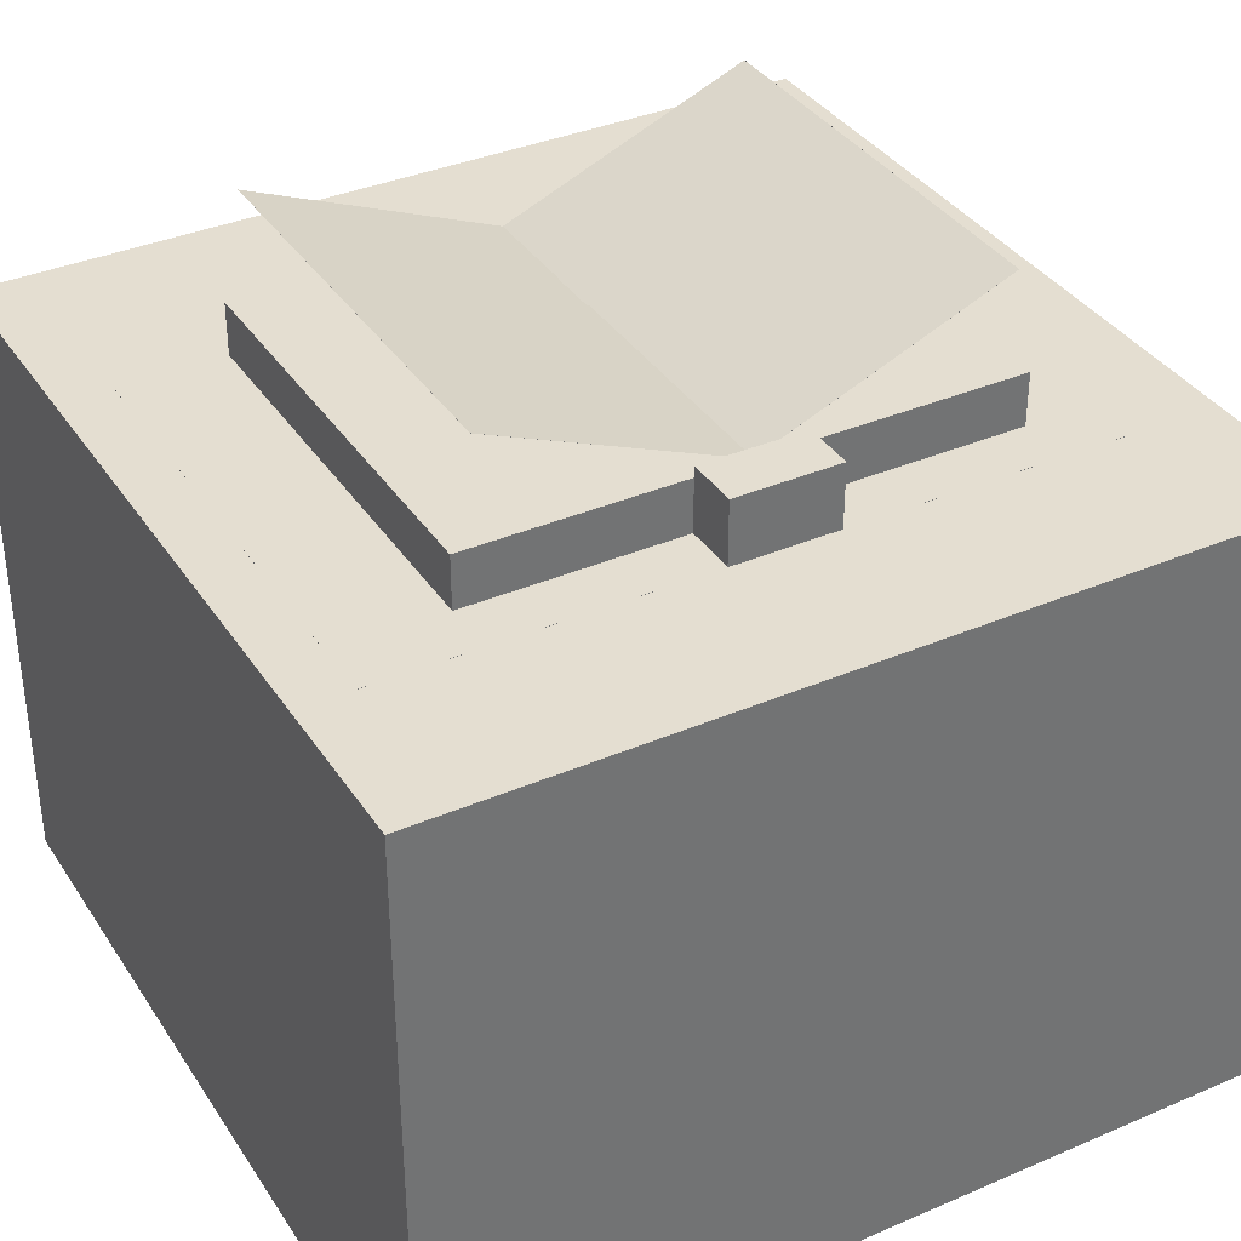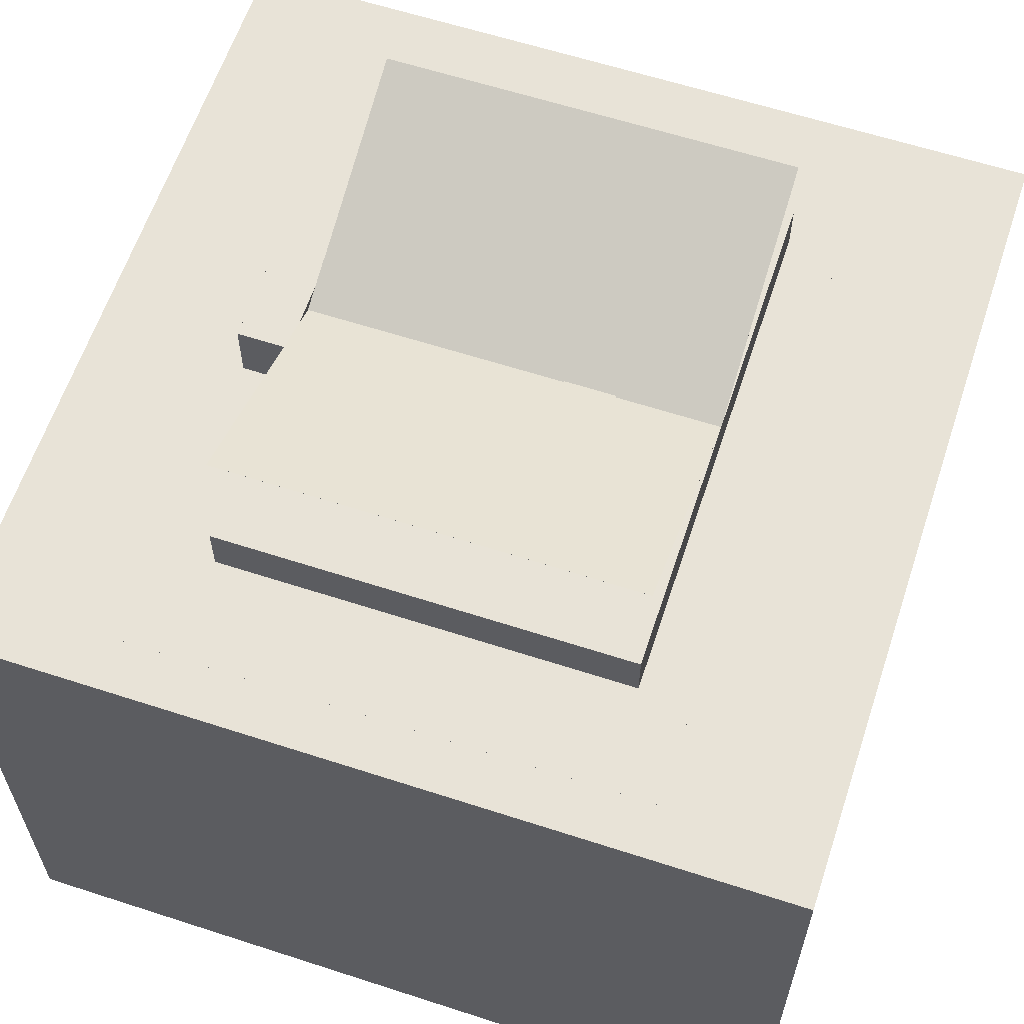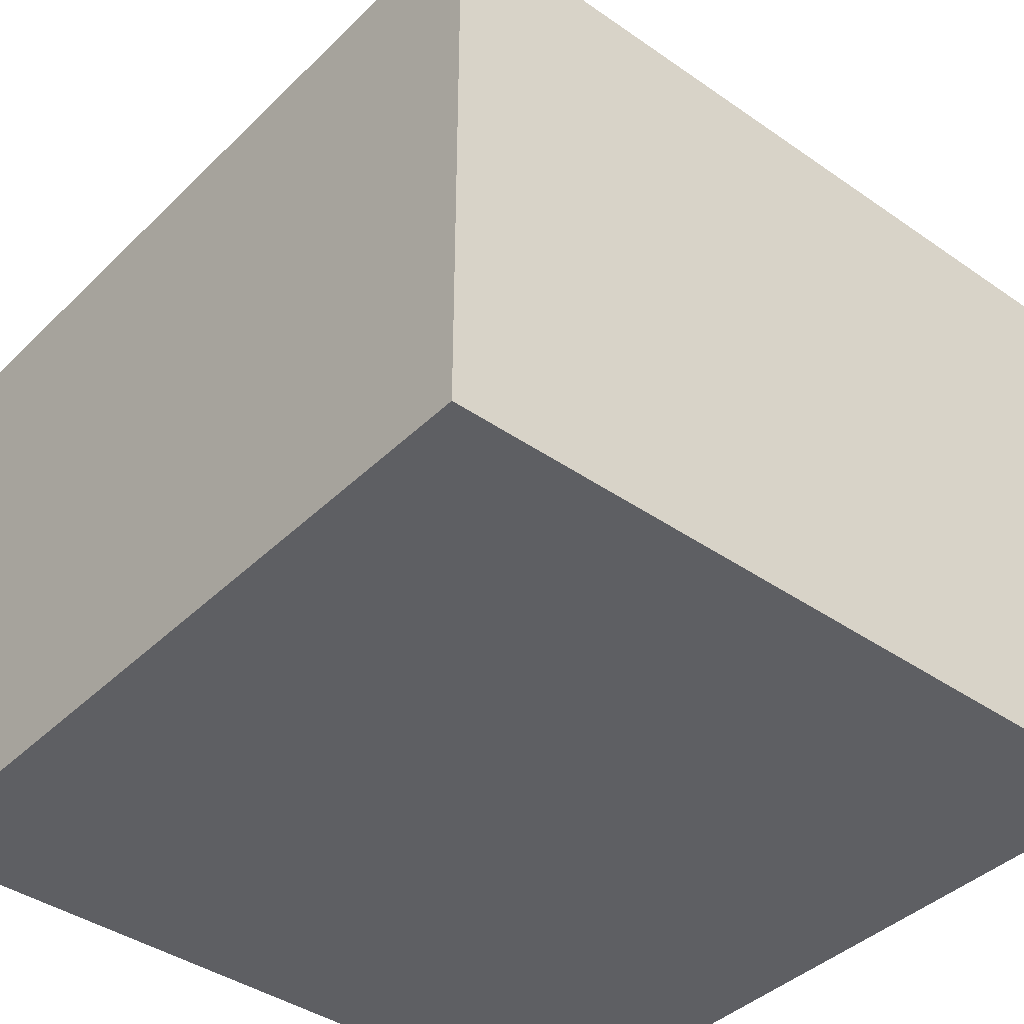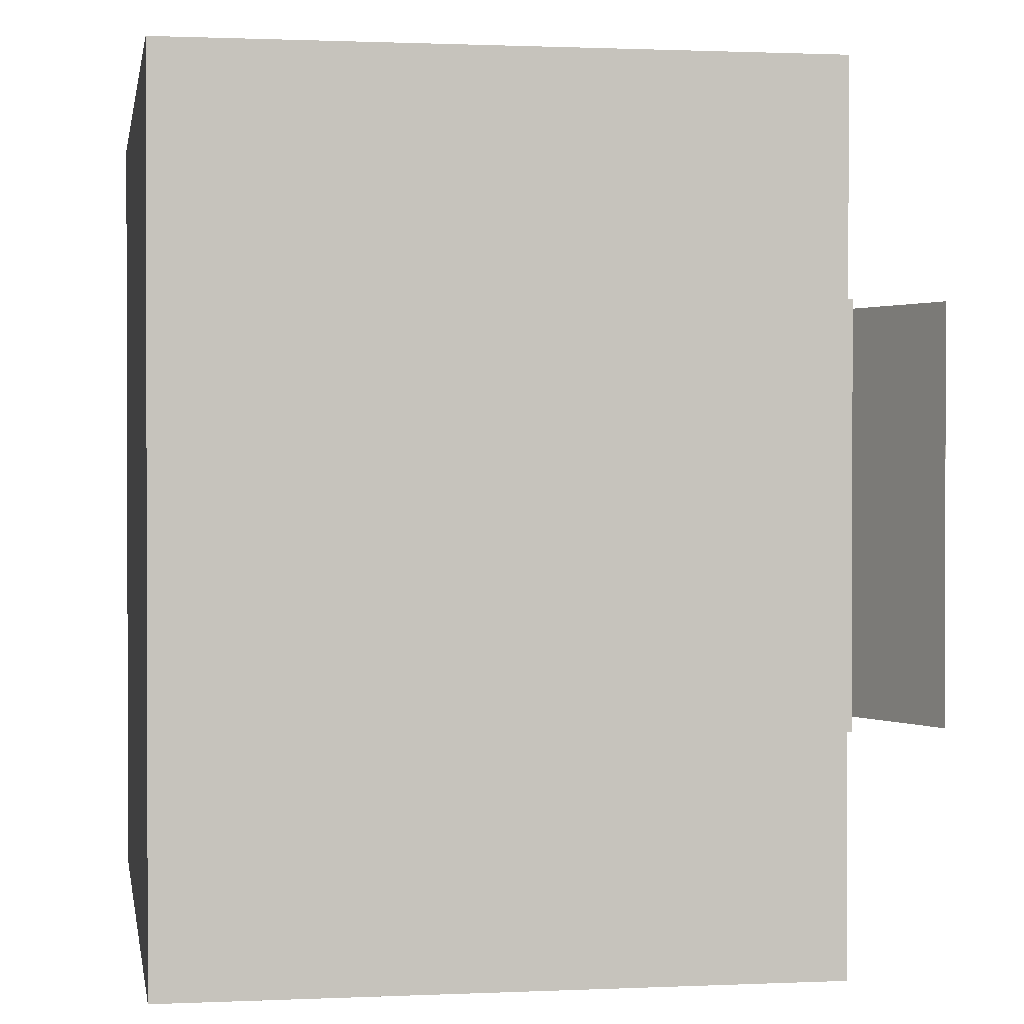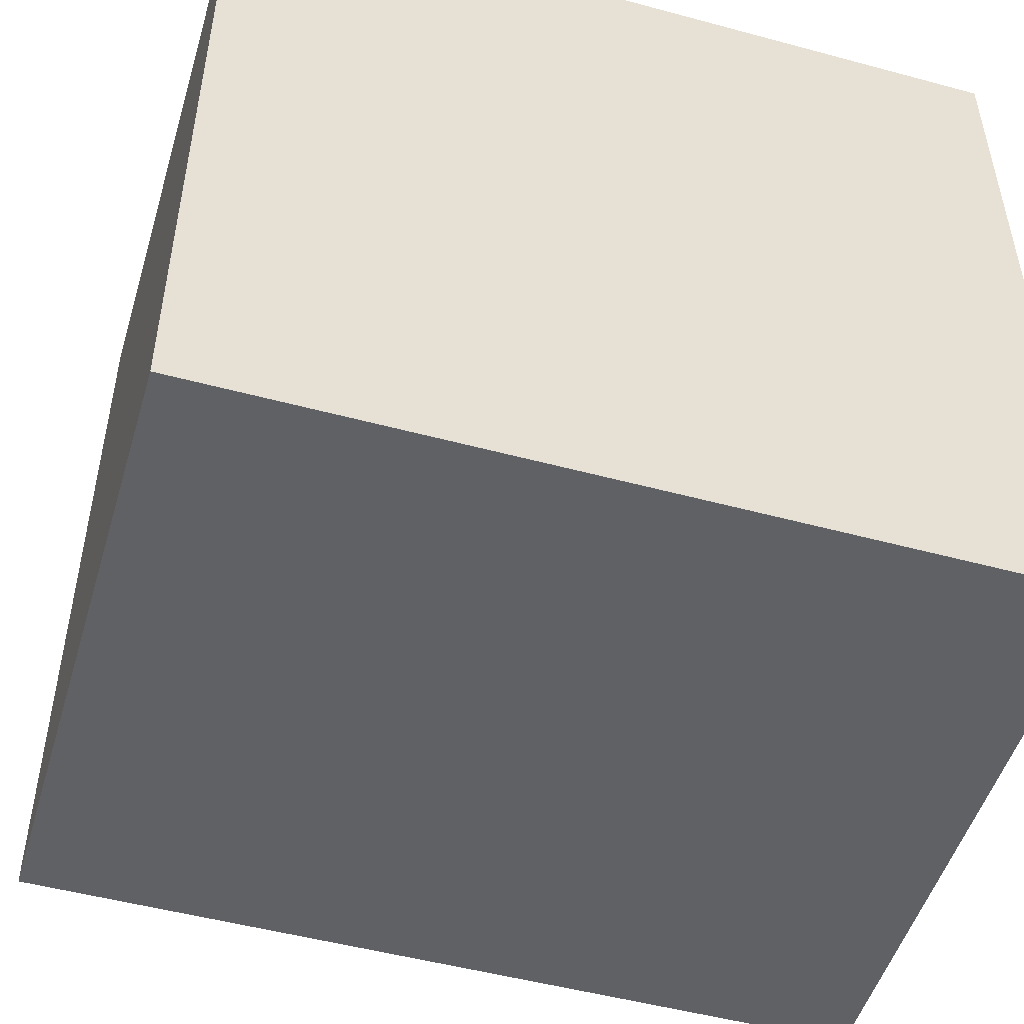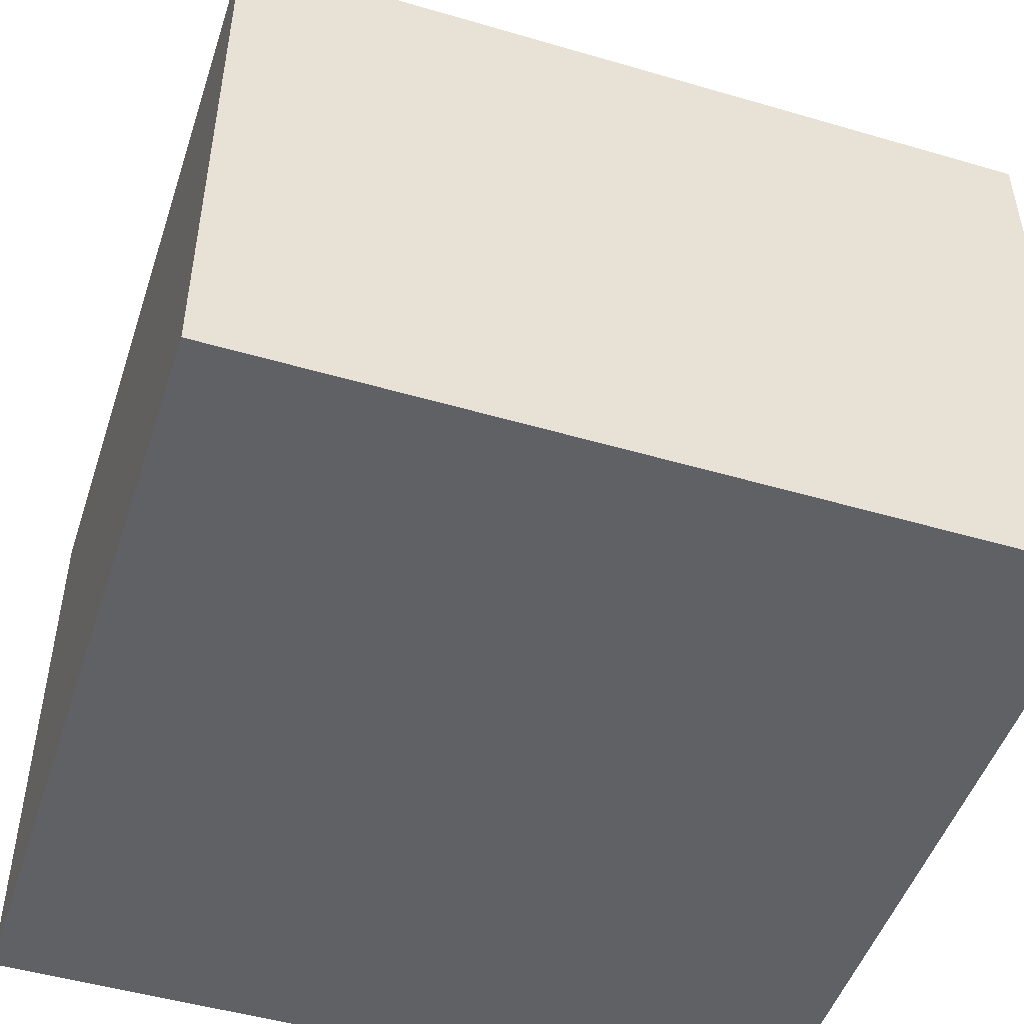
<metadata>
{"format":"obj","ext":"obj","renderer":"f3d","projection":"perspective","resolution":1024,"background":"white","views":[{"elev":36.4,"azim":-29.2,"up":"+Y"},{"elev":61.5,"azim":108.3,"up":"+Y"},{"elev":-40.6,"azim":139.6,"up":"+Y"},{"elev":1.0,"azim":80.5,"up":"+Z"},{"elev":-50.4,"azim":-16.5,"up":"+Z"},{"elev":-49.0,"azim":162.0,"up":"+Y"}]}
</metadata>
<code>
o cube
v 0.0625 0.25 0.3125
v 0.0625 0.25 -0.3125
v 0.0625 0.2499 0.3125
v 0.0625 0.2499 -0.3125
v -0.0625 0.25 -0.3125
v -0.0625 0.25 0.3125
v -0.0625 0.2499 -0.3125
v -0.0625 0.2499 0.3125
f 4 7 5 2
f 3 4 2 1
f 8 3 1 6
f 7 8 6 5
f 6 1 2 5
f 7 4 3 8
o cube
v 0.4375 0.25 0.3125
v 0.4375 0.25 -0.3125
v 0.4375 0.2499 0.3125
v 0.4375 0.2499 -0.3125
v 0.0625 0.25 -0.3125
v 0.0625 0.25 0.3125
v 0.0625 0.2499 -0.3125
v 0.0625 0.2499 0.3125
f 12 15 13 10
f 11 12 10 9
f 16 11 9 14
f 15 16 14 13
f 14 9 10 13
f 15 12 11 16
o cube
v -0.0625 0.25 0.3125
v -0.0625 0.25 -0.3125
v -0.0625 0.2499 0.3125
v -0.0625 0.2499 -0.3125
v -0.4375 0.25 -0.3125
v -0.4375 0.25 0.3125
v -0.4375 0.2499 -0.3125
v -0.4375 0.2499 0.3125
f 20 23 21 18
f 19 20 18 17
f 24 19 17 22
f 23 24 22 21
f 22 17 18 21
f 23 20 19 24
o cube
v 0 0.3119 0.25
v 0 0.3119 -0.25
v 0 0.25 0.25
v 0 0.25 -0.25
v -0.3125 0.3119 -0.25
v -0.3125 0.3119 0.25
v -0.3125 0.25 -0.25
v -0.3125 0.25 0.25
f 28 31 29 26
f 27 28 26 25
f 32 27 25 30
f 31 32 30 29
f 30 25 26 29
o cube
v 0.3125 0.3119 0.25
v 0.3125 0.3119 -0.25
v 0.3125 0.25 0.25
v 0.3125 0.25 -0.25
v 0 0.3119 -0.25
v 0 0.3119 0.25
v 0 0.25 -0.25
v 0 0.25 0.25
f 36 39 37 34
f 35 36 34 33
f 40 35 33 38
f 39 40 38 37
f 38 33 34 37
o cube
v -3.108e-07 0.3125 0.25
v -3.108e-07 0.3125 -0.25
v -2.423e-05 0.3124 0.25
v -2.423e-05 0.3124 -0.25
v -0.2887 0.4321 -0.25
v -0.2887 0.4321 0.25
v -0.2887 0.432 -0.25
v -0.2887 0.432 0.25
f 44 47 45 42
f 43 44 42 41
f 48 43 41 46
f 47 48 46 45
f 46 41 42 45
f 47 44 43 48
o cube
v 0.2887 0.4321 0.25
v 0.2887 0.4321 -0.25
v 0.2887 0.432 0.25
v 0.2887 0.432 -0.25
v 3.108e-07 0.3125 -0.25
v 3.108e-07 0.3125 0.25
v 2.423e-05 0.3124 -0.25
v 2.423e-05 0.3124 0.25
f 52 55 53 50
f 51 52 50 49
f 56 51 49 54
f 55 56 54 53
f 54 49 50 53
f 55 52 51 56
o cube
v 0.0625 0.325 0.3125
v 0.0625 0.325 0.25
v 0.0625 0.25 0.3125
v 0.0625 0.25 0.25
v -0.0625 0.325 0.25
v -0.0625 0.325 0.3125
v -0.0625 0.25 0.25
v -0.0625 0.25 0.3125
f 60 63 61 58
f 59 60 58 57
f 64 59 57 62
f 63 64 62 61
f 62 57 58 61
o cube
v 0.001571 0.3135 0.25
v 0.001571 0.3135 -0.0625
v 0.001571 0.3135 0.25
v 0.001571 0.3135 -0.0625
v -0.05617 0.3374 -0.0625
v -0.05617 0.3374 0.25
v -0.05617 0.3374 -0.0625
v -0.05617 0.3374 0.25
f 68 71 69 66
f 67 68 66 65
f 72 67 65 70
f 71 72 70 69
f 70 65 66 69
f 71 68 67 72
o cube
v 0.05617 0.3374 0.25
v 0.05617 0.3374 -0.125
v 0.05617 0.3374 0.25
v 0.05617 0.3374 -0.125
v -0.001571 0.3135 -0.125
v -0.001571 0.3135 0.25
v -0.001571 0.3135 -0.125
v -0.001571 0.3135 0.25
f 76 79 77 74
f 75 76 74 73
f 80 75 73 78
f 79 80 78 77
f 78 73 74 77
f 79 76 75 80
o cube
v 0.5 0.2499 0.5
v 0.5 0.2499 -0.5
v 0.5 -0.5 0.5
v 0.5 -0.5 -0.5
v -0.5 0.2499 -0.5
v -0.5 0.2499 0.5
v -0.5 -0.5 -0.5
v -0.5 -0.5 0.5
f 84 87 85 82
f 83 84 82 81
f 88 83 81 86
f 87 88 86 85
f 86 81 82 85
f 87 84 83 88

</code>
